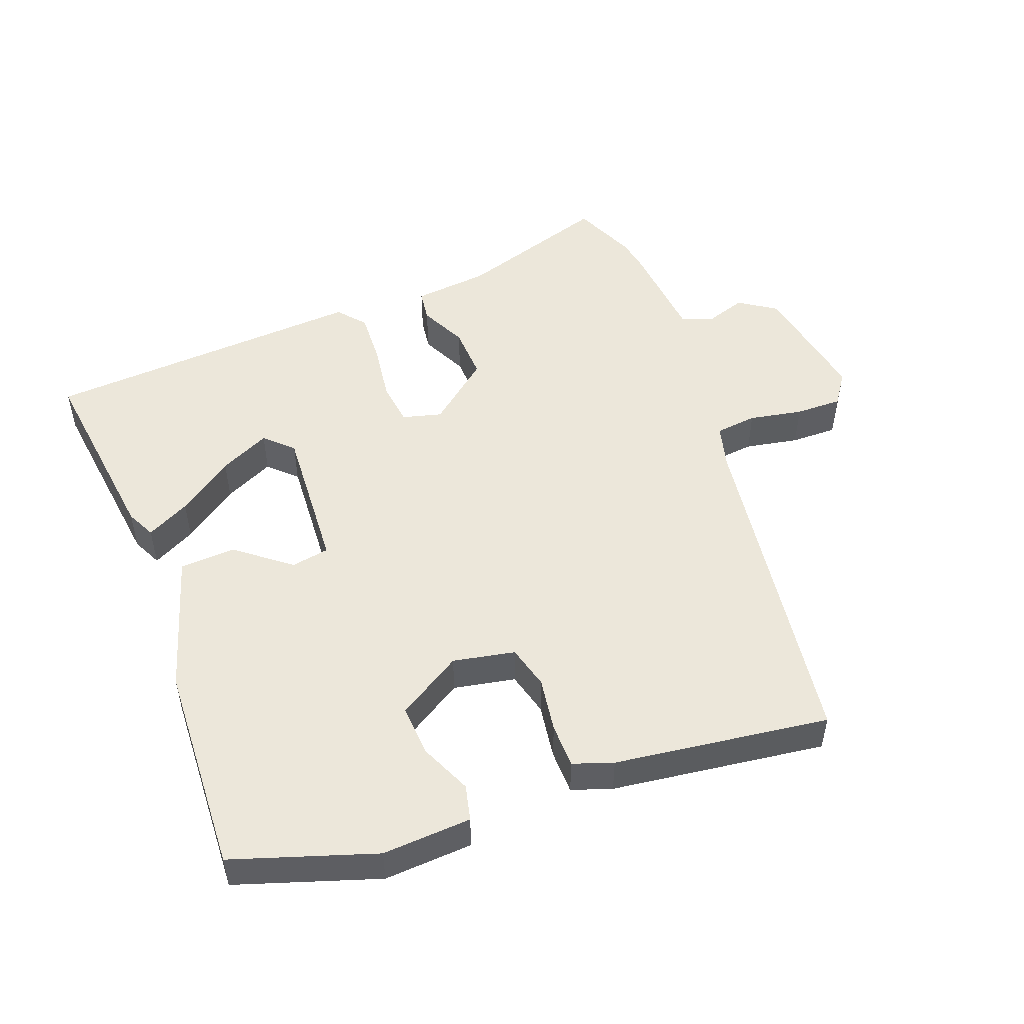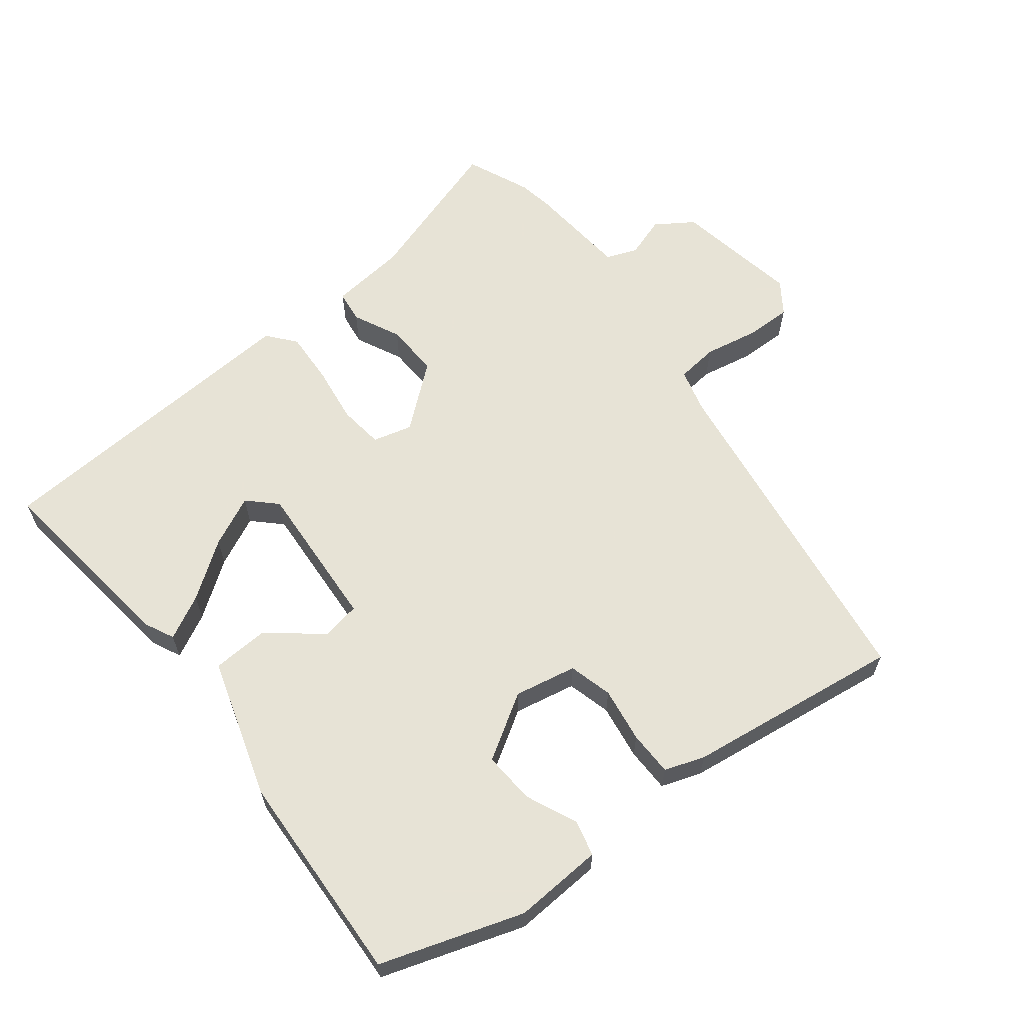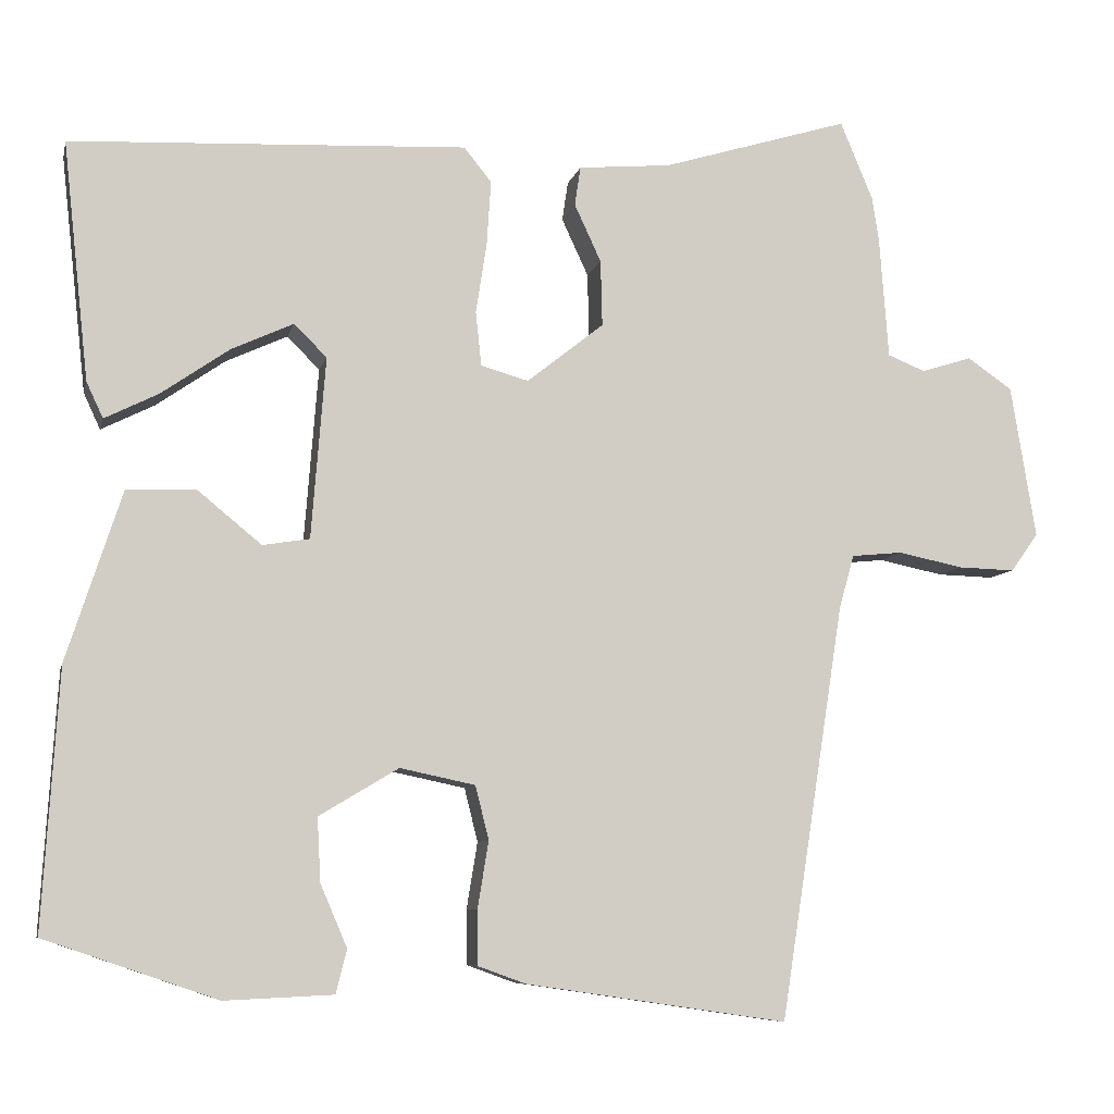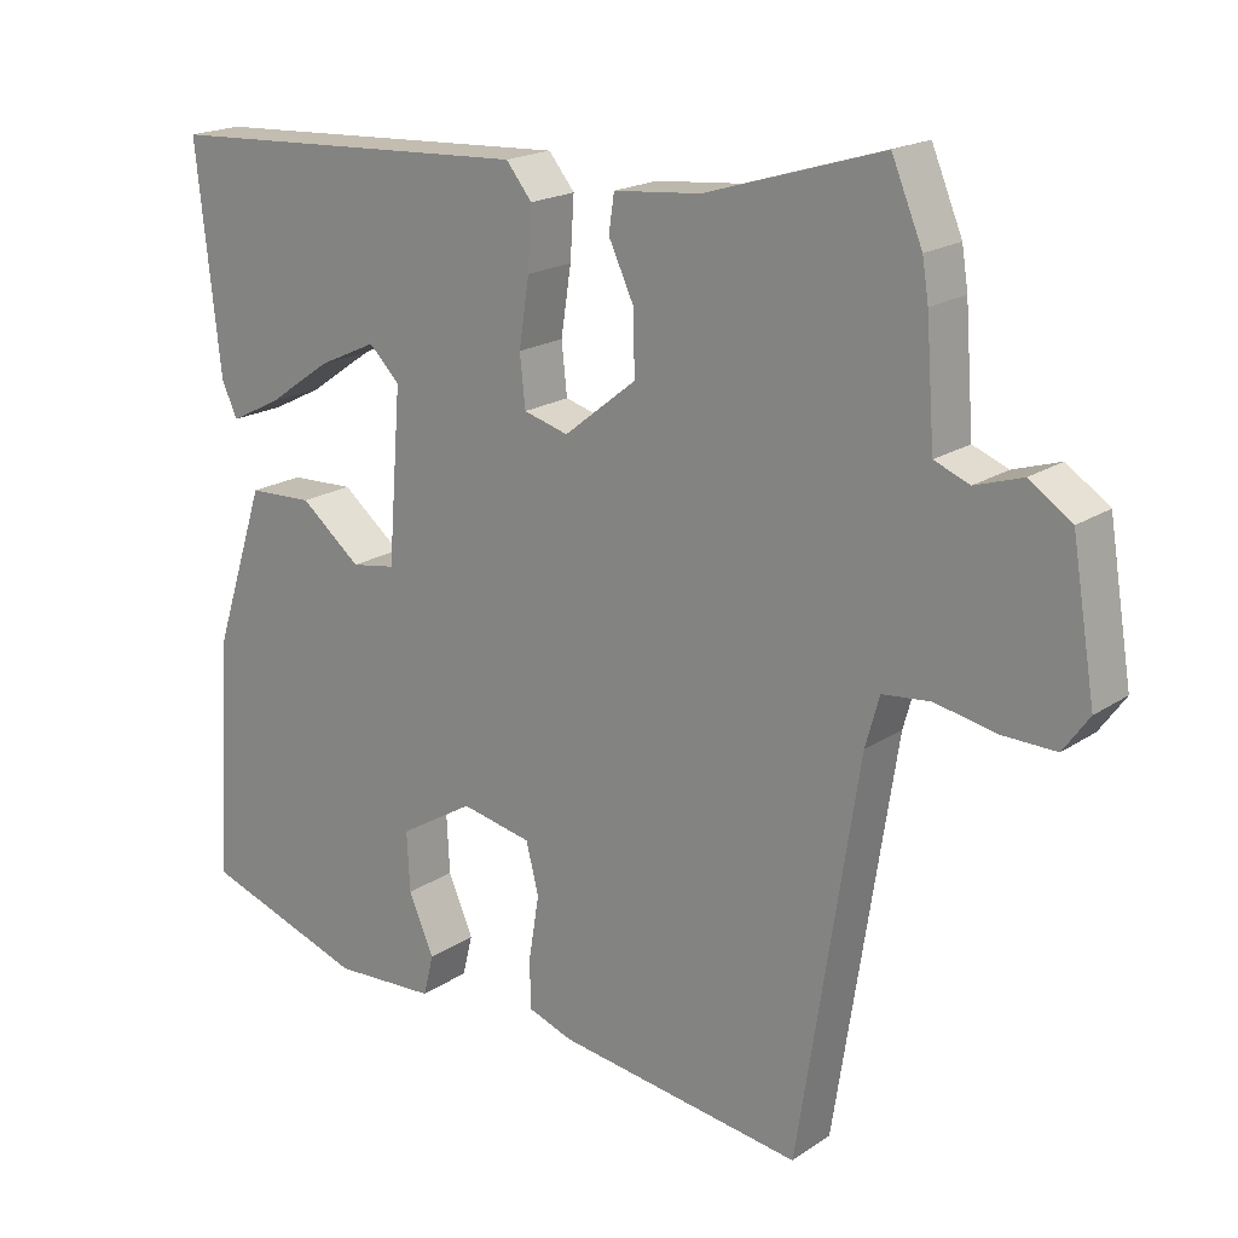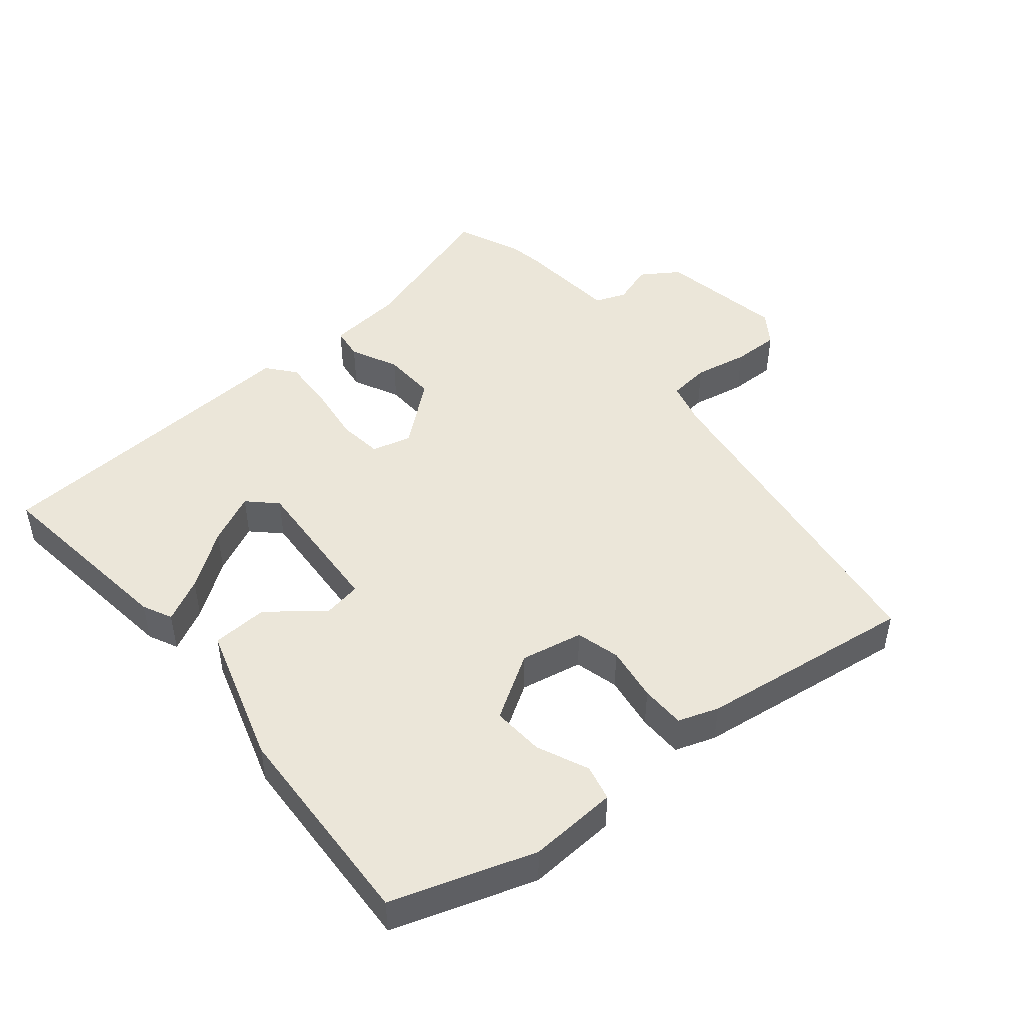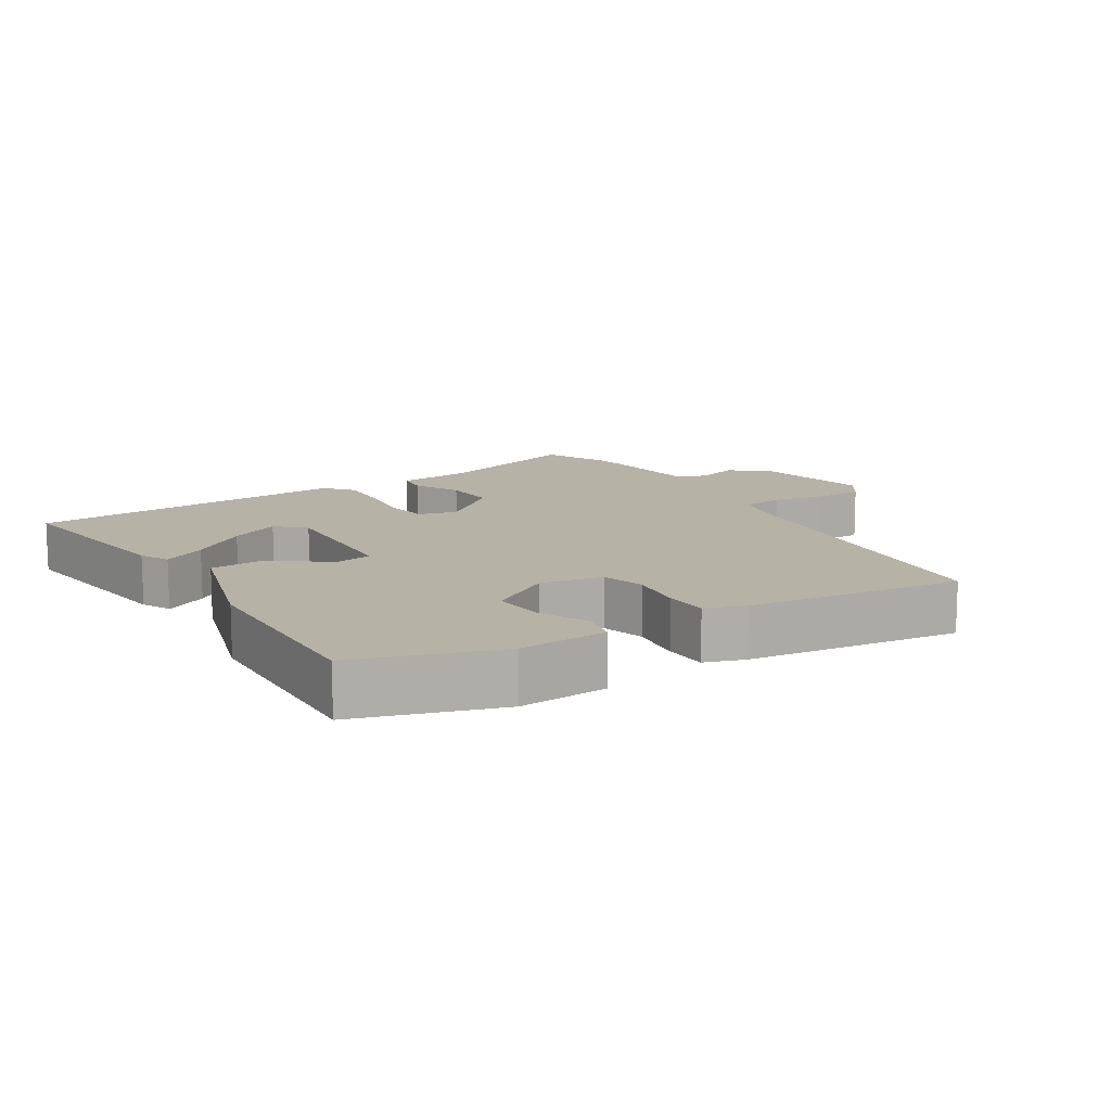
<metadata>
{"format":"obj","ext":"obj","renderer":"f3d","projection":"perspective","resolution":1024,"background":"white","views":[{"elev":50.5,"azim":158.4,"up":"+Y"},{"elev":62.6,"azim":141.3,"up":"+Y"},{"elev":-7.9,"azim":167.5,"up":"+Z"},{"elev":18.9,"azim":-141.4,"up":"+Z"},{"elev":47.1,"azim":139.7,"up":"+Y"},{"elev":12.5,"azim":146.6,"up":"+Y"}]}
</metadata>
<code>
v -0.376 0.07 -0.521
v -0.453 0.07 -0.024
v -0.471 0.07 0.04
v -0.532 0.07 0.046
v -0.61 0.07 0.03
v -0.678 0.07 0.028
v -0.711 0.07 0.074
v -0.681 0.07 0.257
v -0.627 0.07 0.294
v -0.567 0.07 0.275
v -0.522 0.07 0.293
v -0.511 0.07 0.441
v -0.503 0.07 0.492
v -0.464 0.07 0.586
v -0.24 0.07 0.518
v -0.129 0.07 0.508
v -0.122 0.07 0.461
v -0.154 0.07 0.392
v -0.156 0.07 0.313
v -0.064 0.07 0.24
v -0.007 0.07 0.256
v 0 0.07 0.321
v -0.013 0.07 0.406
v -0.018 0.07 0.483
v 0.015 0.07 0.524
v 0.489 0.07 0.501
v 0.458 0.07 0.216
v 0.438 0.07 0.173
v 0.374 0.07 0.205
v 0.292 0.07 0.262
v 0.218 0.07 0.296
v 0.179 0.07 0.257
v 0.196 0.07 0.04
v 0.252 0.07 0.031
v 0.329 0.07 0.094
v 0.411 0.07 0.091
v 0.477 0.07 -0.112
v 0.496 0.07 -0.421
v 0.29 0.07 -0.492
v 0.16 0.07 -0.486
v 0.147 0.07 -0.434
v 0.179 0.07 -0.359
v 0.183 0.07 -0.283
v 0.088 0.07 -0.226
v -0.002 0.07 -0.245
v -0.018 0.07 -0.309
v -0.005 0.07 -0.389
v -0.005 0.07 -0.454
v -0.063 0.07 -0.475
v -0.376 0 -0.521
v -0.453 0 -0.024
v -0.471 0 0.04
v -0.532 0 0.046
v -0.61 0 0.03
v -0.678 0 0.028
v -0.711 0 0.074
v -0.681 0 0.257
v -0.627 0 0.294
v -0.567 0 0.275
v -0.522 0 0.293
v -0.511 0 0.441
v -0.503 0 0.492
v -0.464 0 0.586
v -0.24 0 0.518
v -0.129 0 0.508
v -0.122 0 0.461
v -0.154 0 0.392
v -0.156 0 0.313
v -0.064 0 0.24
v -0.007 0 0.256
v 0 0 0.321
v -0.013 0 0.406
v -0.018 0 0.483
v 0.015 0 0.524
v 0.489 0 0.501
v 0.458 0 0.216
v 0.438 0 0.173
v 0.374 0 0.205
v 0.292 0 0.262
v 0.218 0 0.296
v 0.179 0 0.257
v 0.196 0 0.04
v 0.252 0 0.031
v 0.329 0 0.094
v 0.411 0 0.091
v 0.477 0 -0.112
v 0.496 0 -0.421
v 0.29 0 -0.492
v 0.16 0 -0.486
v 0.147 0 -0.434
v 0.179 0 -0.359
v 0.183 0 -0.283
v 0.088 0 -0.226
v -0.002 0 -0.245
v -0.018 0 -0.309
v -0.005 0 -0.389
v -0.005 0 -0.454
v -0.063 0 -0.475
f 49 1 2
f 48 49 2
f 47 48 2
f 46 47 2
f 45 46 2 3
f 44 45 3
f 40 41 42
f 39 40 42
f 38 39 42
f 37 38 42
f 36 37 42
f 36 42 43
f 35 36 43
f 34 35 43
f 33 34 43 44
f 28 29 30
f 27 28 30
f 26 27 30
f 25 26 30
f 24 25 30
f 24 30 31
f 24 31 32
f 23 24 32
f 22 23 32
f 15 16 17 18
f 15 18 19
f 14 15 19
f 13 14 19
f 12 13 19
f 11 12 19
f 10 11 19 20
f 8 9 10
f 7 8 10
f 6 7 10
f 5 6 10
f 4 5 10
f 3 4 10 20
f 32 33 44
f 22 32 44
f 21 22 44
f 3 20 21 44
f 51 50 98
f 51 98 97
f 51 97 96
f 51 96 95
f 52 51 95 94
f 52 94 93
f 91 90 89
f 91 89 88
f 91 88 87
f 91 87 86
f 91 86 85
f 92 91 85
f 92 85 84
f 92 84 83
f 93 92 83 82
f 79 78 77
f 79 77 76
f 79 76 75
f 79 75 74
f 79 74 73
f 80 79 73
f 81 80 73
f 81 73 72
f 81 72 71
f 67 66 65 64
f 68 67 64
f 68 64 63
f 68 63 62
f 68 62 61
f 68 61 60
f 69 68 60 59
f 59 58 57
f 59 57 56
f 59 56 55
f 59 55 54
f 59 54 53
f 69 59 53 52
f 93 82 81
f 93 81 71
f 93 71 70
f 93 70 69 52
f 1 50 51 2
f 2 51 52 3
f 3 52 53 4
f 4 53 54 5
f 5 54 55 6
f 6 55 56 7
f 7 56 57 8
f 8 57 58 9
f 9 58 59 10
f 10 59 60 11
f 11 60 61 12
f 12 61 62 13
f 13 62 63 14
f 14 63 64 15
f 15 64 65 16
f 16 65 66 17
f 17 66 67 18
f 18 67 68 19
f 19 68 69 20
f 20 69 70 21
f 21 70 71 22
f 22 71 72 23
f 23 72 73 24
f 24 73 74 25
f 25 74 75 26
f 26 75 76 27
f 27 76 77 28
f 28 77 78 29
f 29 78 79 30
f 30 79 80 31
f 31 80 81 32
f 32 81 82 33
f 33 82 83 34
f 34 83 84 35
f 35 84 85 36
f 36 85 86 37
f 37 86 87 38
f 38 87 88 39
f 39 88 89 40
f 40 89 90 41
f 41 90 91 42
f 42 91 92 43
f 43 92 93 44
f 44 93 94 45
f 45 94 95 46
f 46 95 96 47
f 47 96 97 48
f 48 97 98 49
f 49 98 50 1

</code>
